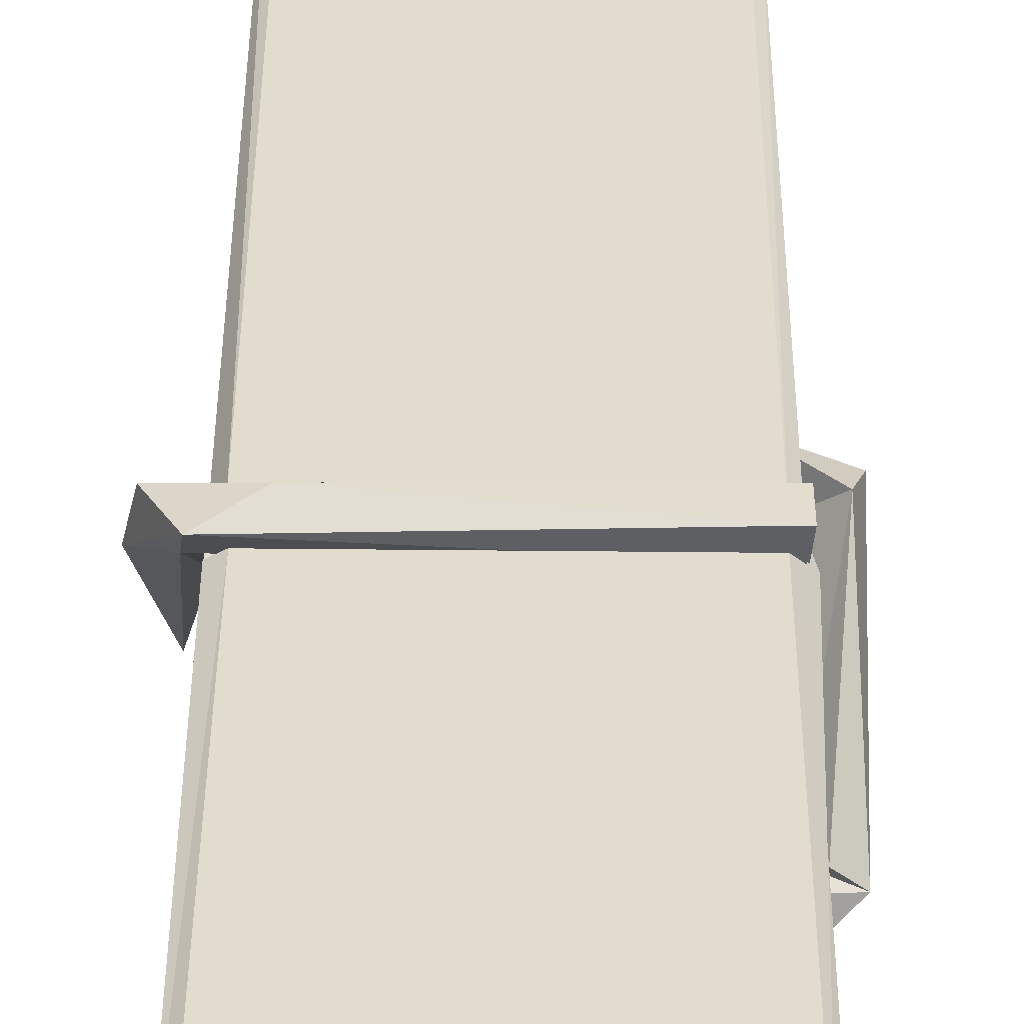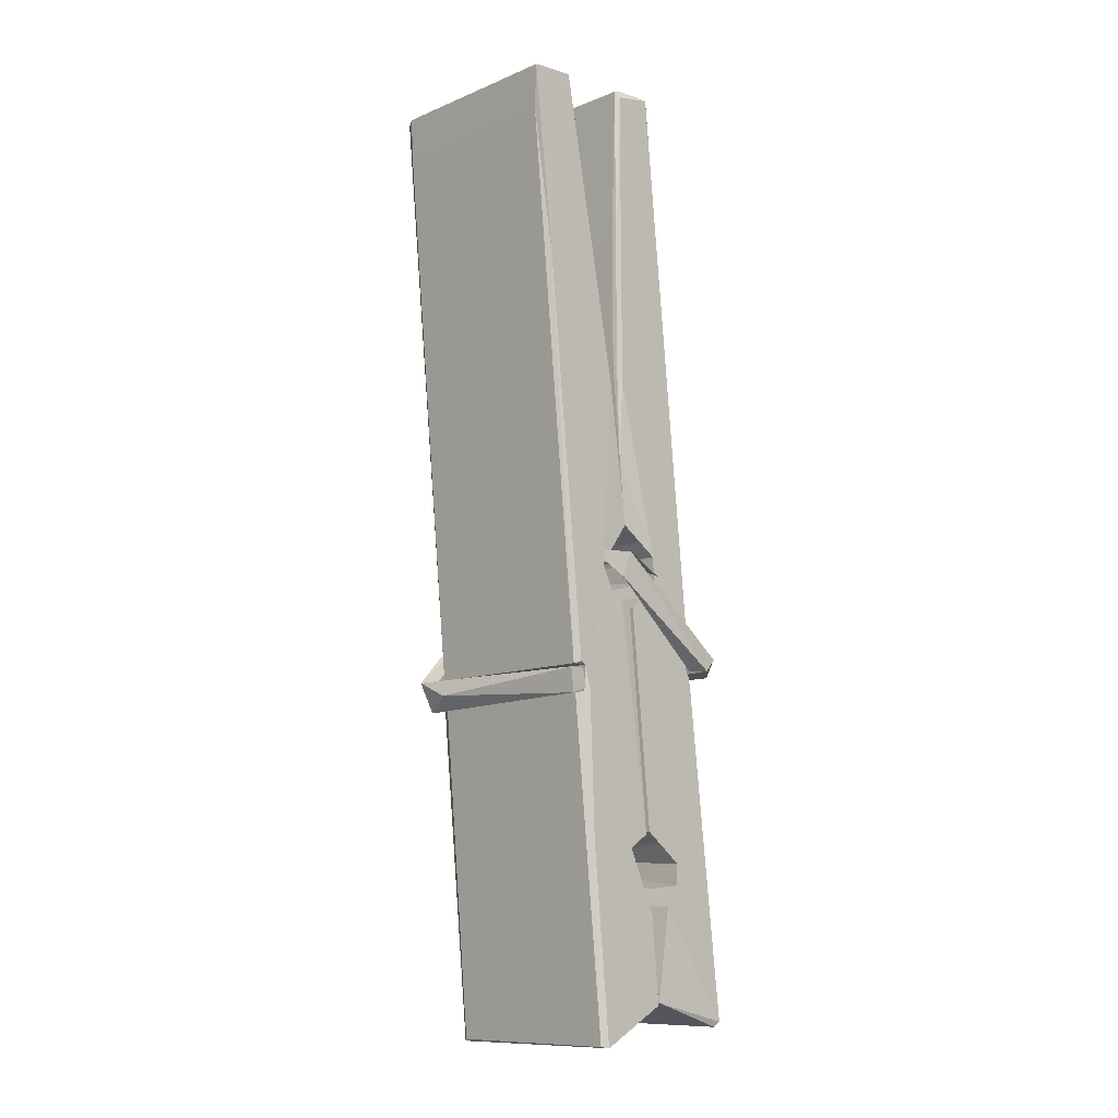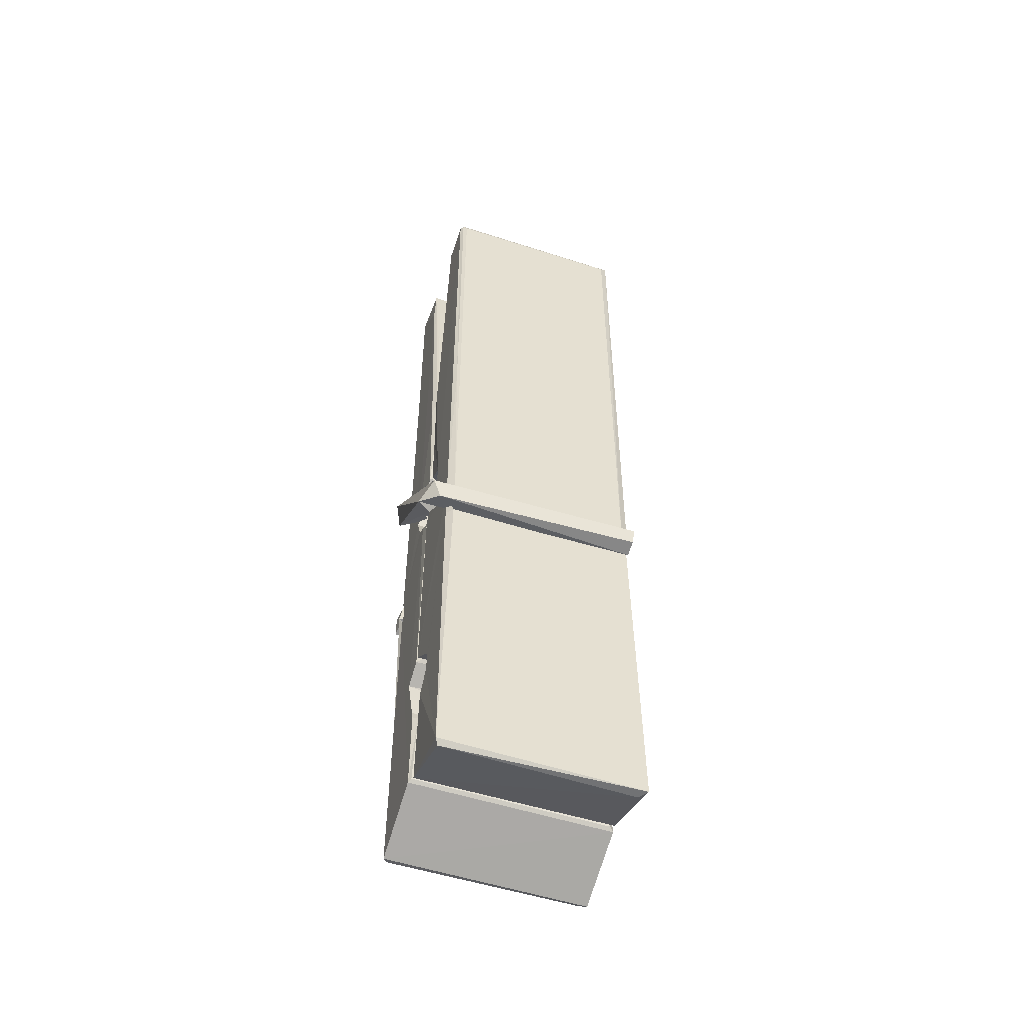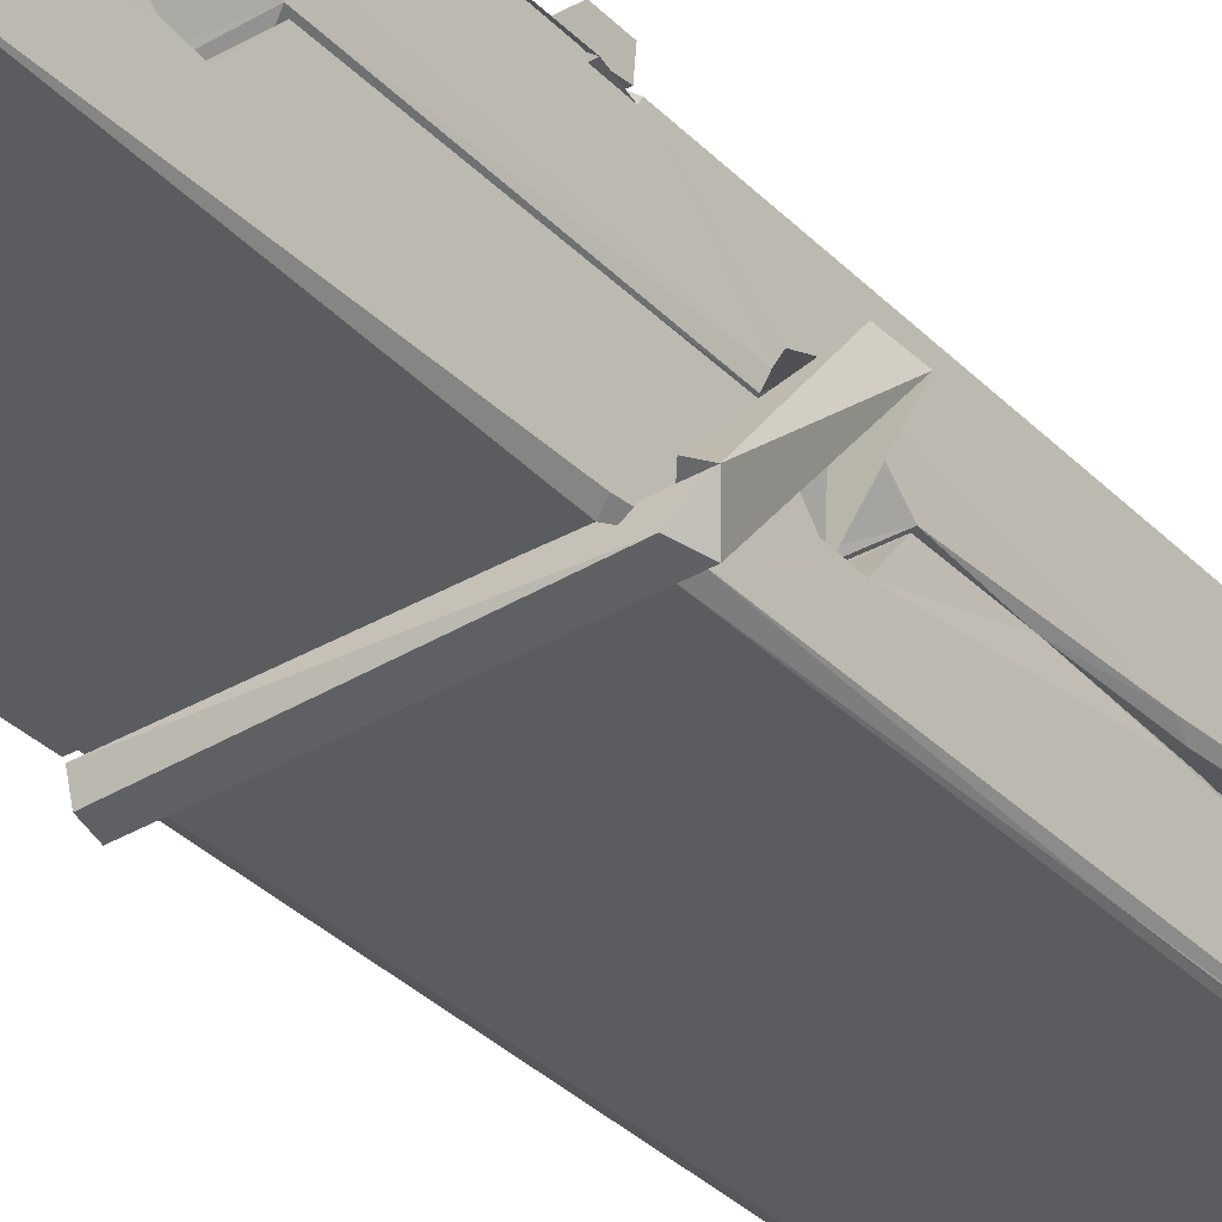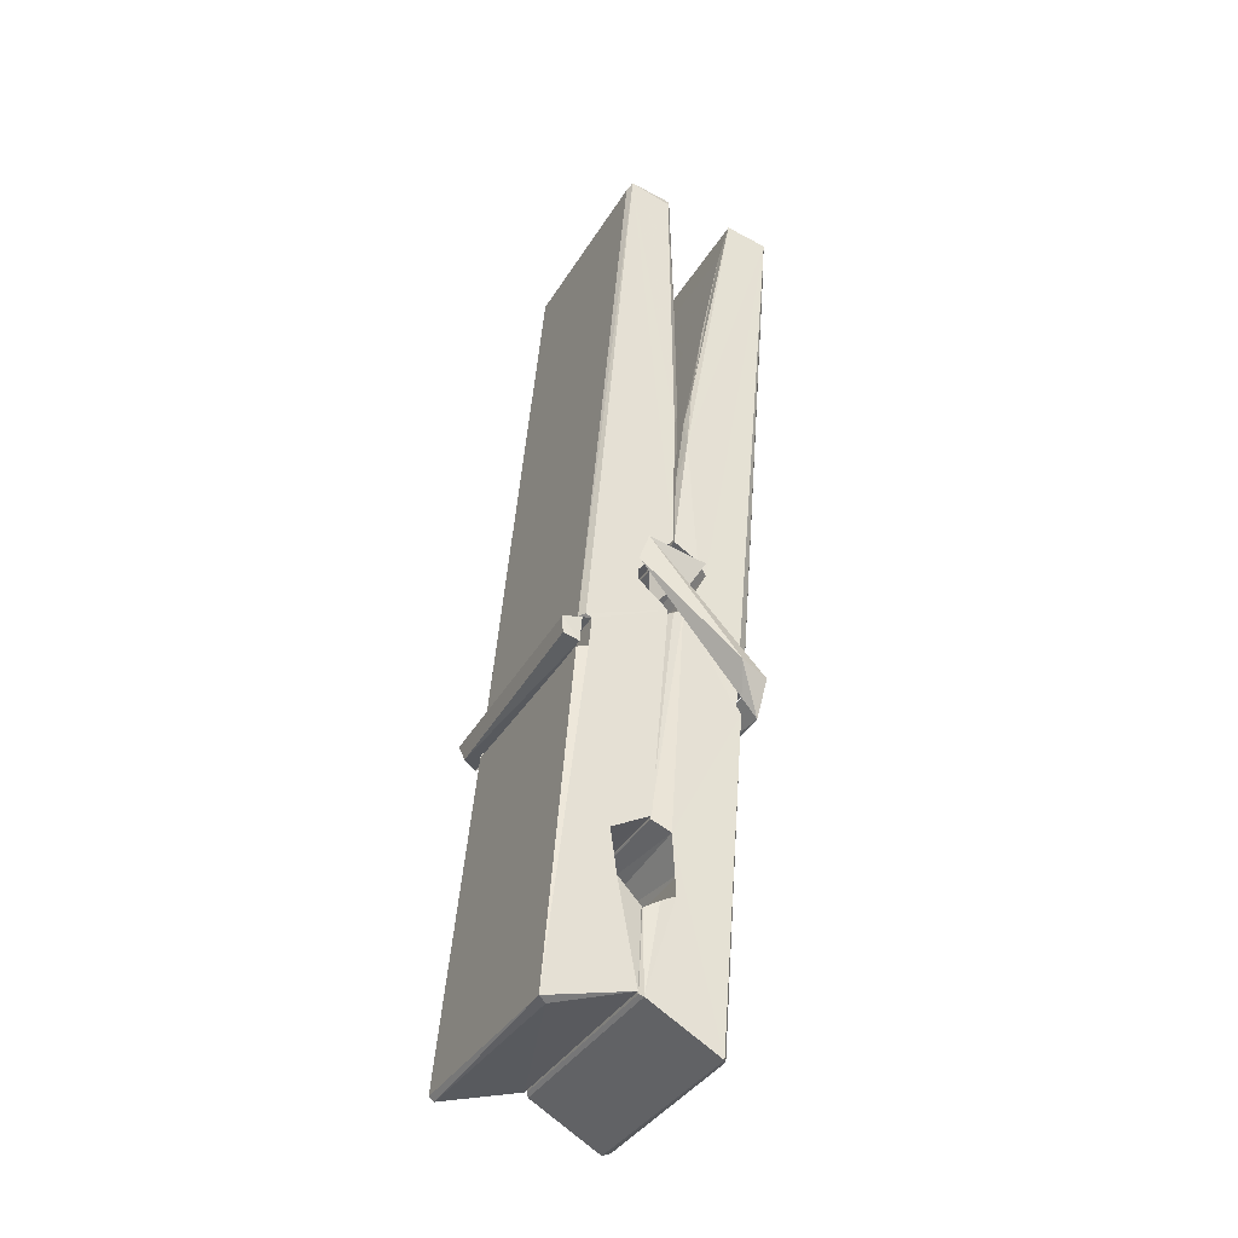
<metadata>
{"format":"obj","ext":"obj","renderer":"f3d","projection":"perspective","resolution":1024,"background":"white","views":[{"elev":29.9,"azim":1.7,"up":"+Z"},{"elev":-8.9,"azim":45.9,"up":"+Y"},{"elev":-48.9,"azim":161.6,"up":"+Y"},{"elev":-37.6,"azim":37.3,"up":"+Z"},{"elev":-39.6,"azim":-117.7,"up":"+Y"}]}
</metadata>
<code>
v 1.65 11.66 -5.713
v 1.814 11.69 -5.772
v 1.652 11.69 -5.773
v 1.656 11.7 -5.774
v 1.638 12.24 -5.729
v 1.64 12.32 -5.716
v 1.638 12.42 -5.699
v 1.643 12.21 -5.735
v 1.795 12.42 -5.698
v 1.637 12.41 -5.656
v 1.636 12.18 -5.736
v 1.63 12.45 -5.692
v 1.81 11.83 -5.763
v 1.643 11.93 -5.694
v 1.641 12.01 -5.74
v 1.647 11.76 -5.76
v 1.647 11.77 -5.747
v 1.646 11.82 -5.75
v 1.812 11.78 -5.745
v 1.806 11.8 -5.738
v 1.652 11.78 -5.74
v 1.805 12.04 -5.721
v 1.801 12.06 -5.725
v 1.639 12.06 -5.728
v 1.64 12.07 -5.747
v 1.803 12.08 -5.748
v 1.648 11.96 -5.688
v 1.79 12.42 -5.7
v 1.793 12.46 -5.694
v 1.797 12.21 -5.736
v 1.805 12.02 -5.731
v 1.805 12.01 -5.751
v 1.806 12.02 -5.742
v 1.805 11.83 -5.766
v 1.812 11.7 -5.775
v 1.808 11.7 -5.775
v 1.811 11.94 -5.699
v 1.65 11.93 -5.69
v 1.791 12.42 -5.657
v 1.793 12.32 -5.718
v 1.641 12.03 -5.72
v 1.649 11.83 -5.765
v 1.656 11.8 -5.737
v 1.812 11.76 -5.768
v 1.645 12.13 -5.743
v 1.799 12.14 -5.744
v 1.64 12.05 -5.721
v 1.63 12.45 -5.657
v 1.637 12.45 -5.654
v 1.794 12.45 -5.655
v 1.799 12.29 -5.669
v 1.807 11.96 -5.693
v 1.808 11.76 -5.771
v 1.815 11.66 -5.715
v 1.811 11.67 -5.71
v 1.655 11.66 -5.709
v 1.649 11.69 -5.771
v 1.801 12.2 -5.734
v 1.811 11.82 -5.746
v 1.646 12.01 -5.752
v 1.8 12.01 -5.753
v 1.807 11.96 -5.698
v 1.641 12.01 -5.749
v 1.808 11.94 -5.696
v 1.803 11.94 -5.691
v 1.652 11.76 -5.77
v 1.642 11.96 -5.696
v 1.643 11.94 -5.698
v 1.803 11.96 -5.689
v 1.633 12.45 -5.749
v 1.811 11.7 -5.777
v 1.639 12.21 -5.742
v 1.636 12.32 -5.745
v 1.794 12.45 -5.753
v 1.794 12.46 -5.786
v 1.801 12.2 -5.748
v 1.798 12.21 -5.744
v 1.795 12.32 -5.747
v 1.636 12.19 -5.747
v 1.645 11.83 -5.766
v 1.81 11.83 -5.767
v 1.812 11.77 -5.787
v 1.646 11.81 -5.797
v 1.645 11.95 -5.825
v 1.81 11.82 -5.788
v 1.643 12.04 -5.781
v 1.801 12.07 -5.771
v 1.646 12.07 -5.767
v 1.804 12.06 -5.78
v 1.639 12.07 -5.749
v 1.64 12.03 -5.778
v 1.805 12.02 -5.774
v 1.805 12.04 -5.78
v 1.801 12.08 -5.75
v 1.641 12.01 -5.753
v 1.635 12.45 -5.789
v 1.795 12.21 -5.743
v 1.811 11.79 -5.798
v 1.801 11.95 -5.826
v 1.798 12.16 -5.809
v 1.788 12.45 -5.79
v 1.788 12.46 -5.761
v 1.791 12.46 -5.75
v 1.792 12.32 -5.746
v 1.64 12.05 -5.777
v 1.81 11.81 -5.799
v 1.647 11.77 -5.792
v 1.649 11.69 -5.775
v 1.641 12.13 -5.744
v 1.8 12.14 -5.745
v 1.8 11.98 -5.824
v 1.629 12.46 -5.786
v 1.635 12.46 -5.784
v 1.791 12.46 -5.788
v 1.806 11.98 -5.819
v 1.806 11.95 -5.821
v 1.813 11.68 -5.845
v 1.655 11.67 -5.836
v 1.642 11.95 -5.816
v 1.629 12.45 -5.752
v 1.811 11.67 -5.842
v 1.647 11.98 -5.823
v 1.641 11.98 -5.819
v 1.805 12.01 -5.754
v 1.641 11.98 -5.815
v 1.652 11.76 -5.771
v 1.649 11.67 -5.844
v 1.806 11.98 -5.816
v 1.801 11.95 -5.818
v 1.643 11.98 -5.821
v 1.807 11.97 -5.815
v 1.815 11.96 -5.832
v 1.643 11.95 -5.823
v 1.829 11.96 -5.817
v 1.643 11.96 -5.836
v 1.641 11.97 -5.837
v 1.81 11.94 -5.682
v 1.808 11.94 -5.697
v 1.808 12.04 -5.738
v 1.624 11.96 -5.683
v 1.803 12.04 -5.788
v 1.793 12.06 -5.719
v 1.647 12.01 -5.765
v 1.639 12.06 -5.721
v 1.626 12.06 -5.776
v 1.627 12.03 -5.784
v 1.618 11.96 -5.706
v 1.638 12.02 -5.746
v 1.662 11.94 -5.674
v 1.638 11.93 -5.684
v 1.636 11.94 -5.697
v 1.808 11.96 -5.694
v 1.639 11.95 -5.686
v 1.809 11.96 -5.68
v 1.828 12.05 -5.729
v 1.823 12.03 -5.724
v 1.817 11.96 -5.809
v 1.821 11.97 -5.835
f 49 29 12
f 8 5 6
f 5 7 6
f 7 40 6
f 40 8 6
f 58 30 29
f 58 29 9
f 12 5 11
f 18 15 42
f 15 63 42
f 20 59 19
f 38 14 1
f 18 43 17
f 18 59 43
f 17 43 21
f 22 23 26
f 41 31 15
f 15 32 60
f 7 5 12
f 50 9 29
f 48 10 49
f 28 12 29
f 28 29 40
f 29 30 40
f 23 24 26
f 22 47 23
f 47 24 23
f 41 22 31
f 18 13 59
f 43 59 20
f 19 17 21
f 21 20 19
f 44 16 19
f 16 17 19
f 54 57 2
f 69 52 51
f 39 51 50
f 28 7 12
f 30 8 40
f 40 7 28
f 25 45 26
f 25 26 24
f 47 22 41
f 31 33 15
f 33 32 15
f 34 13 42
f 42 13 18
f 43 20 21
f 36 35 3
f 36 3 4
f 57 3 2
f 3 35 2
f 10 39 50
f 10 50 49
f 25 11 45
f 11 5 8
f 11 8 45
f 45 8 30
f 26 45 46
f 45 30 46
f 58 22 26
f 26 46 58
f 46 30 58
f 51 39 69
f 39 10 69
f 25 24 11
f 47 67 48
f 67 27 48
f 48 27 10
f 51 9 50
f 22 9 51
f 52 22 51
f 64 37 55
f 55 56 54
f 54 56 1
f 4 3 66
f 36 4 66
f 36 66 53
f 35 36 53
f 35 53 2
f 56 55 38
f 66 3 57
f 1 18 17
f 14 18 1
f 15 18 14
f 47 11 24
f 11 47 48
f 12 11 48
f 49 12 48
f 29 49 50
f 9 22 58
f 31 22 52
f 31 52 33
f 64 19 59
f 19 64 44
f 2 44 64
f 2 64 54
f 57 54 1
f 32 61 60
f 33 13 32
f 62 33 52
f 47 41 15
f 15 60 63
f 60 61 42
f 34 42 61
f 32 13 34
f 32 34 61
f 33 59 13
f 64 59 33
f 38 55 65
f 55 37 65
f 14 68 15
f 60 42 63
f 66 16 44
f 66 44 53
f 2 53 44
f 55 54 64
f 38 1 56
f 17 57 1
f 57 17 16
f 66 57 16
f 15 68 67
f 62 37 64
f 68 37 62
f 68 62 67
f 64 33 62
f 52 69 62
f 67 62 69
f 67 69 27
f 47 15 67
f 69 10 27
f 37 38 65
f 38 37 68
f 68 14 38
f 82 117 71
f 75 76 74
f 76 77 78
f 76 78 74
f 78 103 74
f 73 72 79
f 73 79 120
f 83 85 106
f 83 80 85
f 83 106 98
f 83 98 107
f 106 116 98
f 105 86 91
f 87 94 89
f 112 123 122
f 123 90 105
f 90 88 105
f 70 73 120
f 103 78 104
f 78 77 97
f 78 97 104
f 88 94 87
f 89 86 105
f 105 87 89
f 93 86 89
f 117 116 99
f 115 100 111
f 96 111 101
f 111 100 101
f 100 114 101
f 72 73 104
f 73 70 103
f 73 103 104
f 104 97 72
f 90 109 94
f 94 88 90
f 105 88 87
f 92 91 93
f 91 86 93
f 95 91 92
f 92 124 95
f 95 81 80
f 80 81 85
f 98 82 107
f 107 82 126
f 108 71 118
f 127 121 117
f 114 112 96
f 114 96 101
f 102 103 70
f 72 97 110
f 72 110 109
f 110 94 109
f 97 77 110
f 89 94 110
f 89 110 76
f 110 77 76
f 122 111 96
f 96 112 122
f 79 72 109
f 109 90 79
f 127 84 119
f 113 112 114
f 114 102 113
f 75 102 114
f 75 114 100
f 75 100 115
f 121 127 118
f 126 71 108
f 84 127 117
f 99 84 117
f 127 83 107
f 127 119 83
f 95 123 91
f 91 123 105
f 90 123 112
f 90 112 79
f 112 120 79
f 112 70 120
f 70 112 113
f 70 113 102
f 102 75 103
f 103 75 74
f 76 75 89
f 75 115 89
f 115 93 89
f 81 128 116
f 106 85 81
f 106 81 116
f 98 116 117
f 98 117 82
f 121 71 117
f 71 121 118
f 127 108 118
f 92 93 124
f 93 115 124
f 123 95 125
f 81 95 124
f 128 81 124
f 124 115 128
f 128 115 111
f 111 122 125
f 111 125 128
f 122 123 125
f 80 83 119
f 71 126 82
f 127 107 108
f 107 126 108
f 119 129 128
f 128 125 119
f 80 125 95
f 125 80 119
f 99 116 128
f 99 128 129
f 99 129 119
f 119 84 99
f 131 158 130
f 132 136 158
f 132 134 133
f 130 136 133
f 132 133 135
f 136 132 135
f 130 158 136
f 149 137 154
f 154 152 153
f 155 134 158
f 158 131 139
f 151 148 153
f 147 146 151
f 155 142 156
f 156 142 139
f 155 139 142
f 142 155 141
f 141 155 142
f 145 144 143
f 145 143 144
f 148 145 144
f 144 145 148
f 146 145 148
f 147 145 146
f 146 148 151
f 147 140 145
f 156 139 131
f 134 155 156
f 155 158 139
f 145 140 148
f 147 150 140
f 150 147 151
f 150 149 140
f 140 153 148
f 153 140 154
f 154 140 149
f 151 138 150
f 153 152 151
f 138 152 137
f 137 152 154
f 150 137 149
f 137 150 138
f 138 151 152
f 157 134 156
f 157 156 131
f 157 131 134
f 132 158 134
f 134 131 133
f 131 130 133
f 133 136 135
f 49 29 12
f 8 5 6
f 5 7 6
f 7 40 6
f 40 8 6
f 58 30 29
f 58 29 9
f 12 5 11
f 18 15 42
f 15 63 42
f 20 59 19
f 38 14 1
f 18 43 17
f 18 59 43
f 17 43 21
f 22 23 26
f 41 31 15
f 15 32 60
f 7 5 12
f 50 9 29
f 48 10 49
f 28 12 29
f 28 29 40
f 29 30 40
f 23 24 26
f 22 47 23
f 47 24 23
f 41 22 31
f 18 13 59
f 43 59 20
f 19 17 21
f 21 20 19
f 44 16 19
f 16 17 19
f 54 57 2
f 69 52 51
f 39 51 50
f 28 7 12
f 30 8 40
f 40 7 28
f 25 45 26
f 25 26 24
f 47 22 41
f 31 33 15
f 33 32 15
f 34 13 42
f 42 13 18
f 43 20 21
f 36 35 3
f 36 3 4
f 57 3 2
f 3 35 2
f 10 39 50
f 10 50 49
f 25 11 45
f 11 5 8
f 11 8 45
f 45 8 30
f 26 45 46
f 45 30 46
f 58 22 26
f 26 46 58
f 46 30 58
f 51 39 69
f 39 10 69
f 25 24 11
f 47 67 48
f 67 27 48
f 48 27 10
f 51 9 50
f 22 9 51
f 52 22 51
f 64 37 55
f 55 56 54
f 54 56 1
f 4 3 66
f 36 4 66
f 36 66 53
f 35 36 53
f 35 53 2
f 56 55 38
f 66 3 57
f 1 18 17
f 14 18 1
f 15 18 14
f 47 11 24
f 11 47 48
f 12 11 48
f 49 12 48
f 29 49 50
f 9 22 58
f 31 22 52
f 31 52 33
f 64 19 59
f 19 64 44
f 2 44 64
f 2 64 54
f 57 54 1
f 32 61 60
f 33 13 32
f 62 33 52
f 47 41 15
f 15 60 63
f 60 61 42
f 34 42 61
f 32 13 34
f 32 34 61
f 33 59 13
f 64 59 33
f 38 55 65
f 55 37 65
f 14 68 15
f 60 42 63
f 66 16 44
f 66 44 53
f 2 53 44
f 55 54 64
f 38 1 56
f 17 57 1
f 57 17 16
f 66 57 16
f 15 68 67
f 62 37 64
f 68 37 62
f 68 62 67
f 64 33 62
f 52 69 62
f 67 62 69
f 67 69 27
f 47 15 67
f 69 10 27
f 37 38 65
f 38 37 68
f 68 14 38
f 82 117 71
f 75 76 74
f 76 77 78
f 76 78 74
f 78 103 74
f 73 72 79
f 73 79 120
f 83 85 106
f 83 80 85
f 83 106 98
f 83 98 107
f 106 116 98
f 105 86 91
f 87 94 89
f 112 123 122
f 123 90 105
f 90 88 105
f 70 73 120
f 103 78 104
f 78 77 97
f 78 97 104
f 88 94 87
f 89 86 105
f 105 87 89
f 93 86 89
f 117 116 99
f 115 100 111
f 96 111 101
f 111 100 101
f 100 114 101
f 72 73 104
f 73 70 103
f 73 103 104
f 104 97 72
f 90 109 94
f 94 88 90
f 105 88 87
f 92 91 93
f 91 86 93
f 95 91 92
f 92 124 95
f 95 81 80
f 80 81 85
f 98 82 107
f 107 82 126
f 108 71 118
f 127 121 117
f 114 112 96
f 114 96 101
f 102 103 70
f 72 97 110
f 72 110 109
f 110 94 109
f 97 77 110
f 89 94 110
f 89 110 76
f 110 77 76
f 122 111 96
f 96 112 122
f 79 72 109
f 109 90 79
f 127 84 119
f 113 112 114
f 114 102 113
f 75 102 114
f 75 114 100
f 75 100 115
f 121 127 118
f 126 71 108
f 84 127 117
f 99 84 117
f 127 83 107
f 127 119 83
f 95 123 91
f 91 123 105
f 90 123 112
f 90 112 79
f 112 120 79
f 112 70 120
f 70 112 113
f 70 113 102
f 102 75 103
f 103 75 74
f 76 75 89
f 75 115 89
f 115 93 89
f 81 128 116
f 106 85 81
f 106 81 116
f 98 116 117
f 98 117 82
f 121 71 117
f 71 121 118
f 127 108 118
f 92 93 124
f 93 115 124
f 123 95 125
f 81 95 124
f 128 81 124
f 124 115 128
f 128 115 111
f 111 122 125
f 111 125 128
f 122 123 125
f 80 83 119
f 71 126 82
f 127 107 108
f 107 126 108
f 119 129 128
f 128 125 119
f 80 125 95
f 125 80 119
f 99 116 128
f 99 128 129
f 99 129 119
f 119 84 99
f 131 158 130
f 132 136 158
f 132 134 133
f 130 136 133
f 132 133 135
f 136 132 135
f 130 158 136
f 149 137 154
f 154 152 153
f 155 134 158
f 158 131 139
f 151 148 153
f 147 146 151
f 155 142 156
f 156 142 139
f 155 139 142
f 142 155 141
f 141 155 142
f 145 144 143
f 145 143 144
f 148 145 144
f 144 145 148
f 146 145 148
f 147 145 146
f 146 148 151
f 147 140 145
f 156 139 131
f 134 155 156
f 155 158 139
f 145 140 148
f 147 150 140
f 150 147 151
f 150 149 140
f 140 153 148
f 153 140 154
f 154 140 149
f 151 138 150
f 153 152 151
f 138 152 137
f 137 152 154
f 150 137 149
f 137 150 138
f 138 151 152
f 157 134 156
f 157 156 131
f 157 131 134
f 132 158 134
f 134 131 133
f 131 130 133
f 133 136 135

</code>
